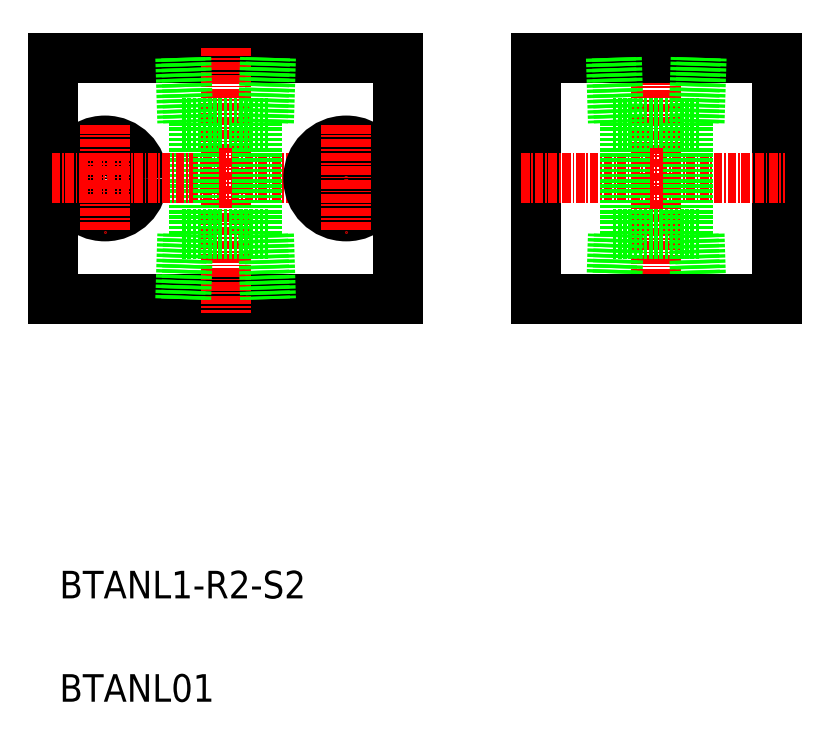
<metadata>
{"format":"dxf","ext":"dxf","renderer":"ezdxf+matplotlib","layout":"modelspace","background":"white","min_lineweight":24,"dpi":150}
</metadata>
<code>
0
SECTION
2
ENTITIES
0
LINE
8
0
10
2831
20
860.9
30
0
11
2881
21
860.9
31
0
0
LINE
8
CENTER
10
2831
20
843.4
30
0
11
2881
21
843.4
31
0
0
TEXT
8
0
10
2832
20
782.5
30
0
40
4
1
BTANL1-R2-S2
0
LINE
8
0
10
2831
20
825.9
30
0
11
2881
21
825.9
31
0
0
LINE
8
CENTER
10
2861
20
843.4
30
0
11
2881
21
843.4
31
0
0
CIRCLE
8
0
10
2873
20
843.4
30
0
40
5.5
0
CIRCLE
8
0
10
2873
20
843.4
30
0
40
3.3
0
LINE
8
CENTER
10
2856
20
862.4
30
0
11
2856
21
823.8
31
0
0
TEXT
8
0
10
2832
20
767.5
30
0
40
4
1
BTANL01
0
LINE
8
0
10
2849
20
825.9
30
0
11
2850
21
835.3
31
0
0
LINE
8
0
10
2850
20
825.9
30
0
11
2851
21
835.3
31
0
0
LINE
8
0
10
2862
20
835.3
30
0
11
2863
21
825.9
31
0
0
LINE
8
0
10
2861
20
835.3
30
0
11
2862
21
825.9
31
0
0
LINE
8
0
10
2831
20
860.9
30
0
11
2831
21
825.9
31
0
0
LINE
8
0
10
2861
20
835.3
30
0
11
2861
21
851.5
31
0
0
LINE
8
0
10
2851
20
835.3
30
0
11
2851
21
851.5
31
0
0
CIRCLE
8
0
10
2838
20
843.4
30
0
40
5.5
0
CIRCLE
8
0
10
2838
20
843.4
30
0
40
3.3
0
LINE
8
CENTER
10
2838
20
851.2
30
0
11
2838
21
835.7
31
0
0
LINE
8
CENTER
10
2873
20
851.2
30
0
11
2873
21
835.7
31
0
0
LINE
8
CENTER
10
2831
20
843.4
30
0
11
2851
21
843.4
31
0
0
LINE
8
0
10
2850
20
835.3
30
0
11
2862
21
835.3
31
0
0
LINE
8
0
10
2850
20
851.5
30
0
11
2862
21
851.5
31
0
0
LINE
8
0
10
2861
20
851.5
30
0
11
2862
21
860.9
31
0
0
LINE
8
0
10
2862
20
851.5
30
0
11
2863
21
860.9
31
0
0
LINE
8
0
10
2850
20
860.9
30
0
11
2851
21
851.5
31
0
0
LINE
8
0
10
2849
20
860.9
30
0
11
2850
21
851.5
31
0
0
LINE
8
CENTER
10
2918
20
862.3
30
0
11
2918
21
824.6
31
0
0
LINE
8
0
10
2924
20
835.3
30
0
11
2924
21
825.9
31
0
0
LINE
8
0
10
2925
20
835.3
30
0
11
2925
21
825.9
31
0
0
LINE
8
0
10
2913
20
825.9
30
0
11
2913
21
835.3
31
0
0
LINE
8
0
10
2912
20
825.9
30
0
11
2912
21
835.3
31
0
0
LINE
8
0
10
2936
20
860.9
30
0
11
2936
21
825.9
31
0
0
LINE
8
0
10
2901
20
860.9
30
0
11
2901
21
825.9
31
0
0
LINE
8
0
10
2881
20
860.9
30
0
11
2881
21
825.9
31
0
0
LINE
8
0
10
2901
20
825.9
30
0
11
2936
21
825.9
31
0
0
LINE
8
0
10
2901
20
860.9
30
0
11
2936
21
860.9
31
0
0
LINE
8
CENTER
10
2899
20
843.4
30
0
11
2937
21
843.4
31
0
0
LINE
8
0
10
2923
20
835.3
30
0
11
2923
21
851.5
31
0
0
LINE
8
0
10
2914
20
835.3
30
0
11
2914
21
851.5
31
0
0
LINE
8
0
10
2912
20
835.3
30
0
11
2925
21
835.3
31
0
0
LINE
8
0
10
2912
20
851.5
30
0
11
2925
21
851.5
31
0
0
LINE
8
0
10
2912
20
860.9
30
0
11
2912
21
851.5
31
0
0
LINE
8
0
10
2913
20
860.9
30
0
11
2913
21
851.5
31
0
0
LINE
8
0
10
2925
20
851.5
30
0
11
2925
21
860.9
31
0
0
LINE
8
0
10
2924
20
851.5
30
0
11
2924
21
860.9
31
0
0
ENDSEC
0
EOF

</code>
